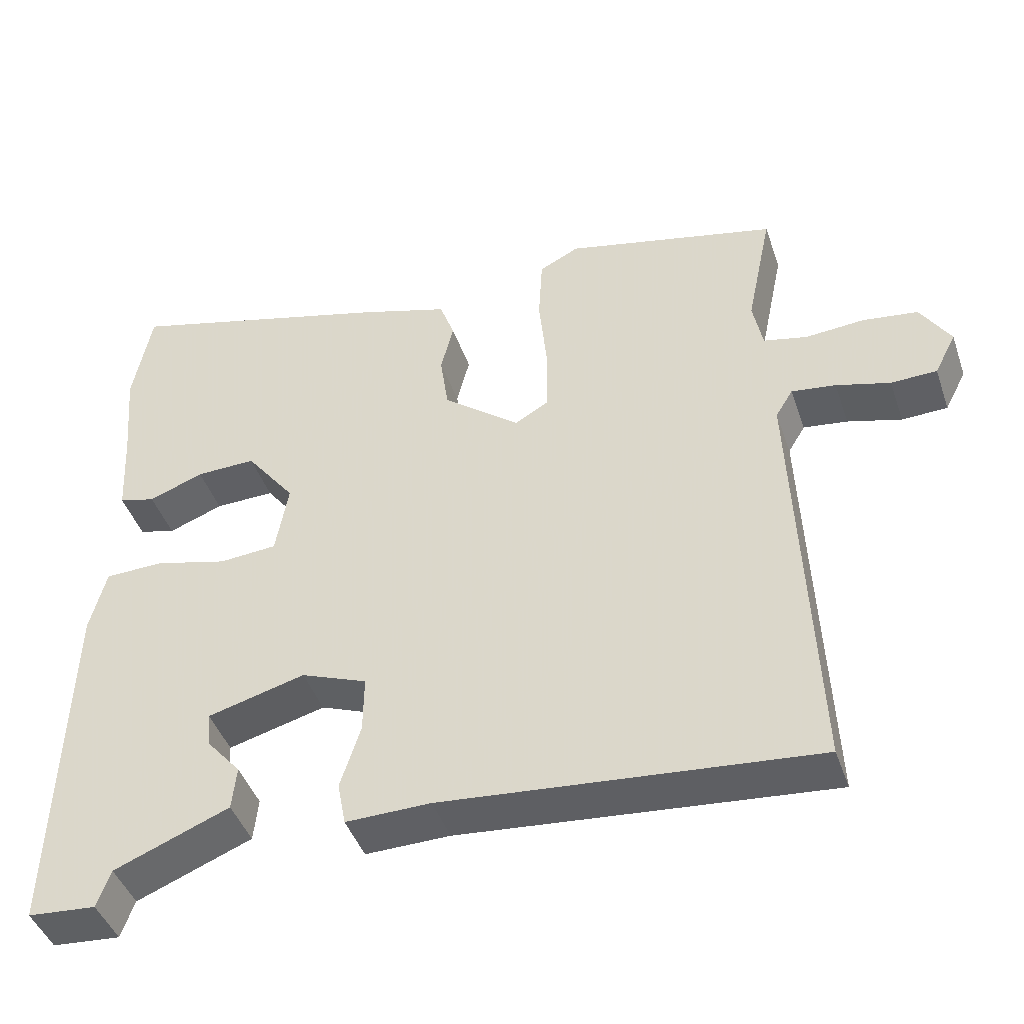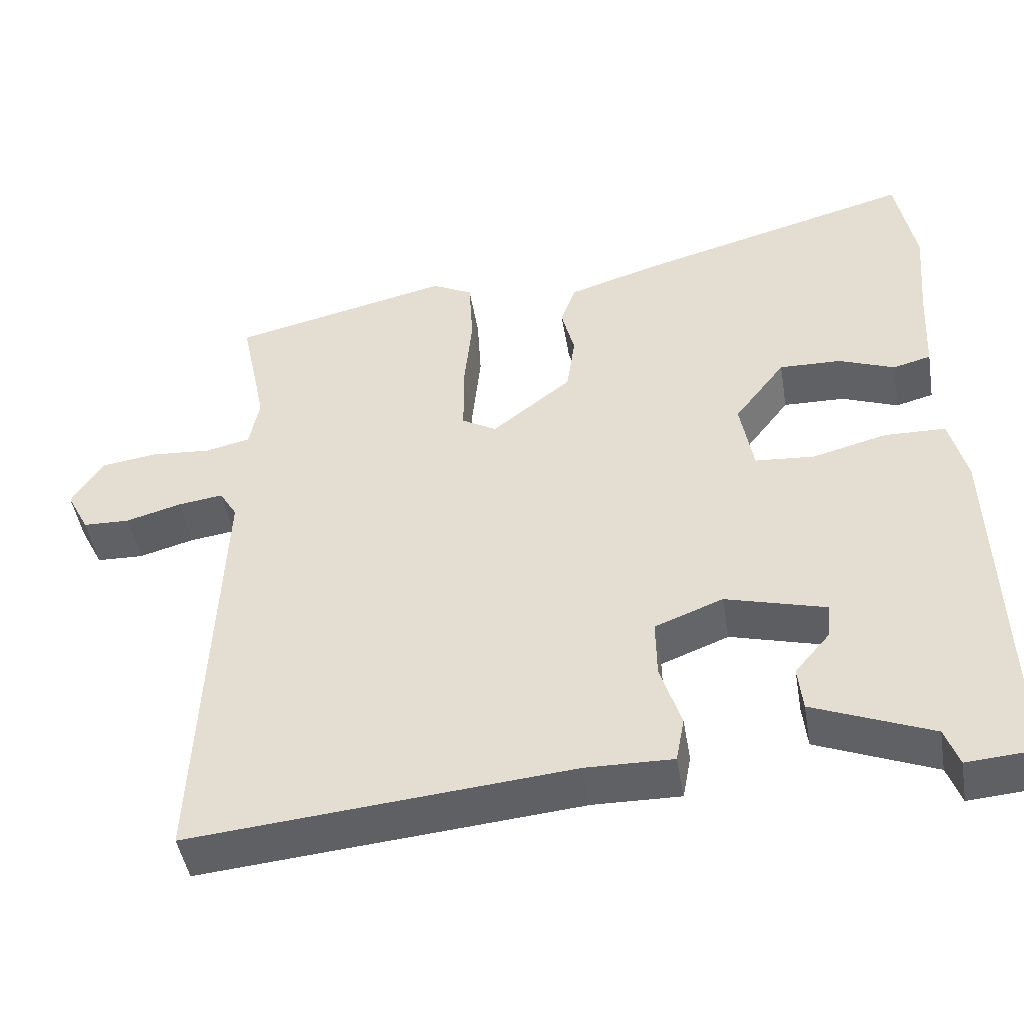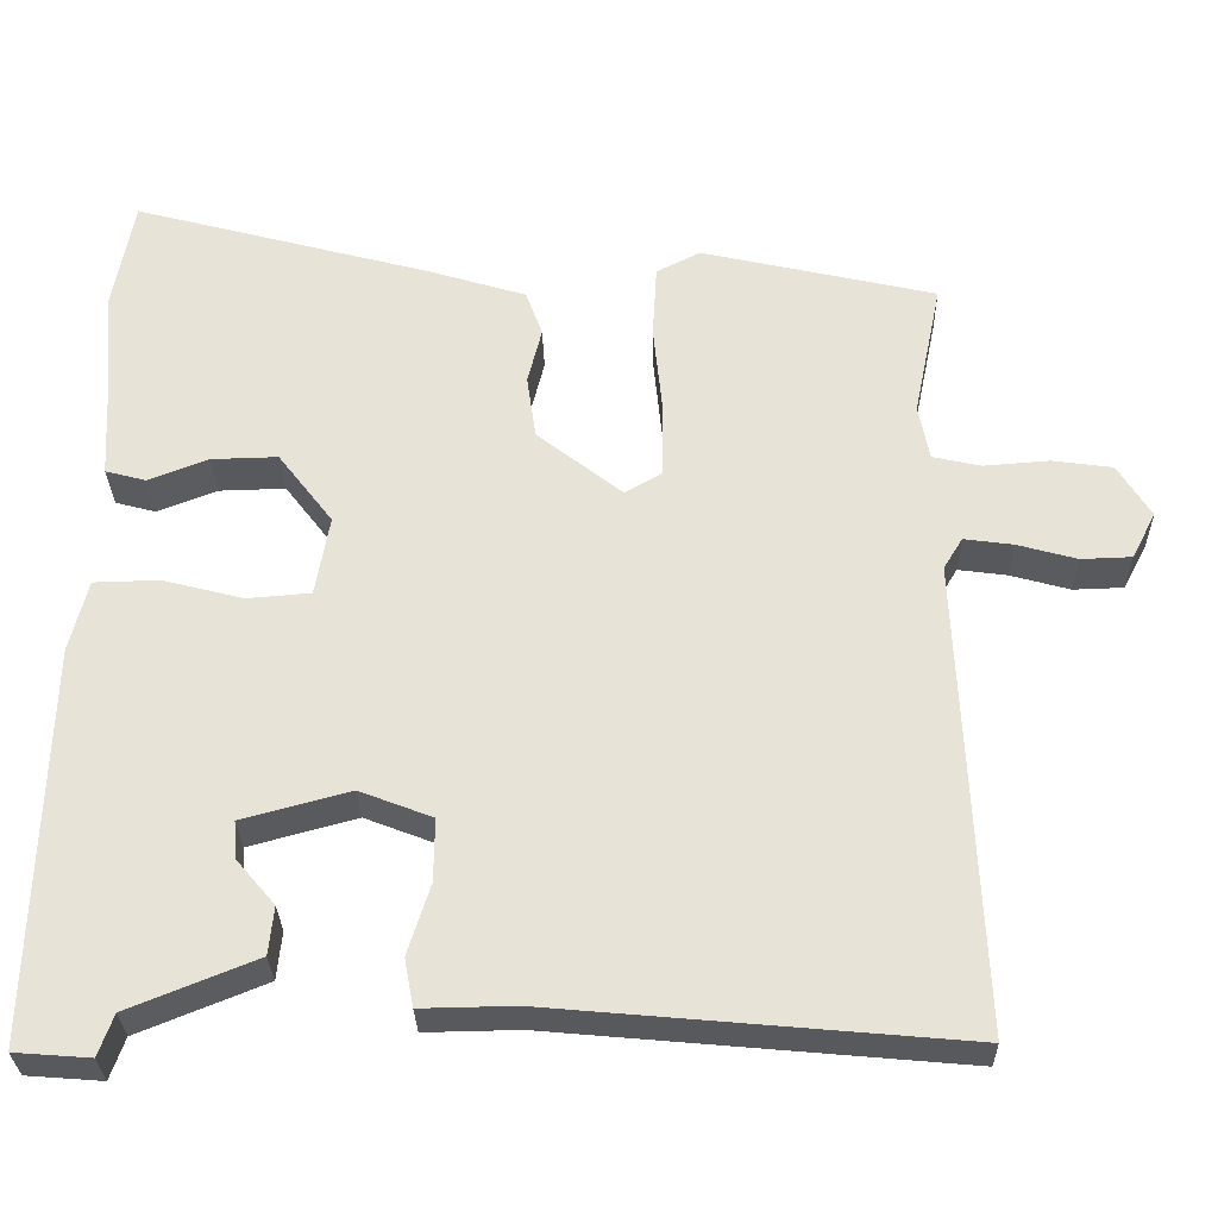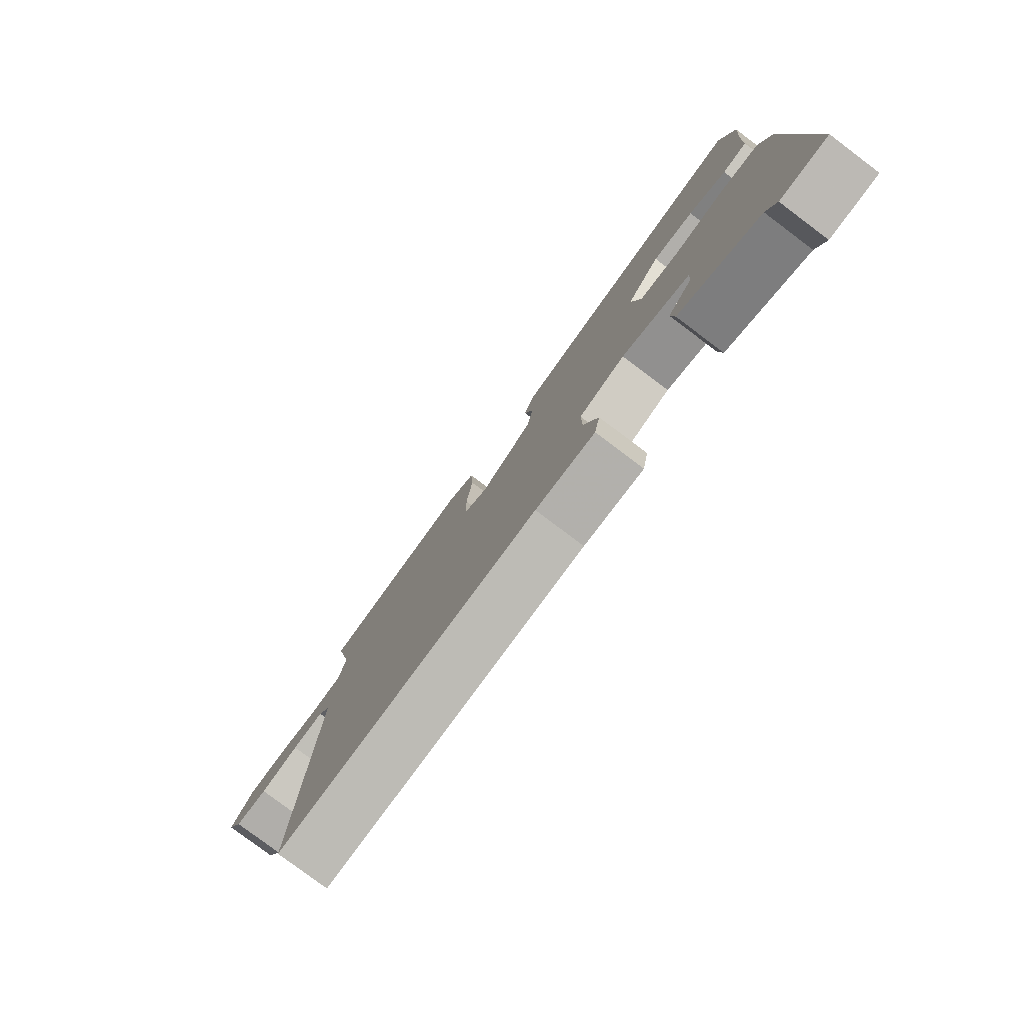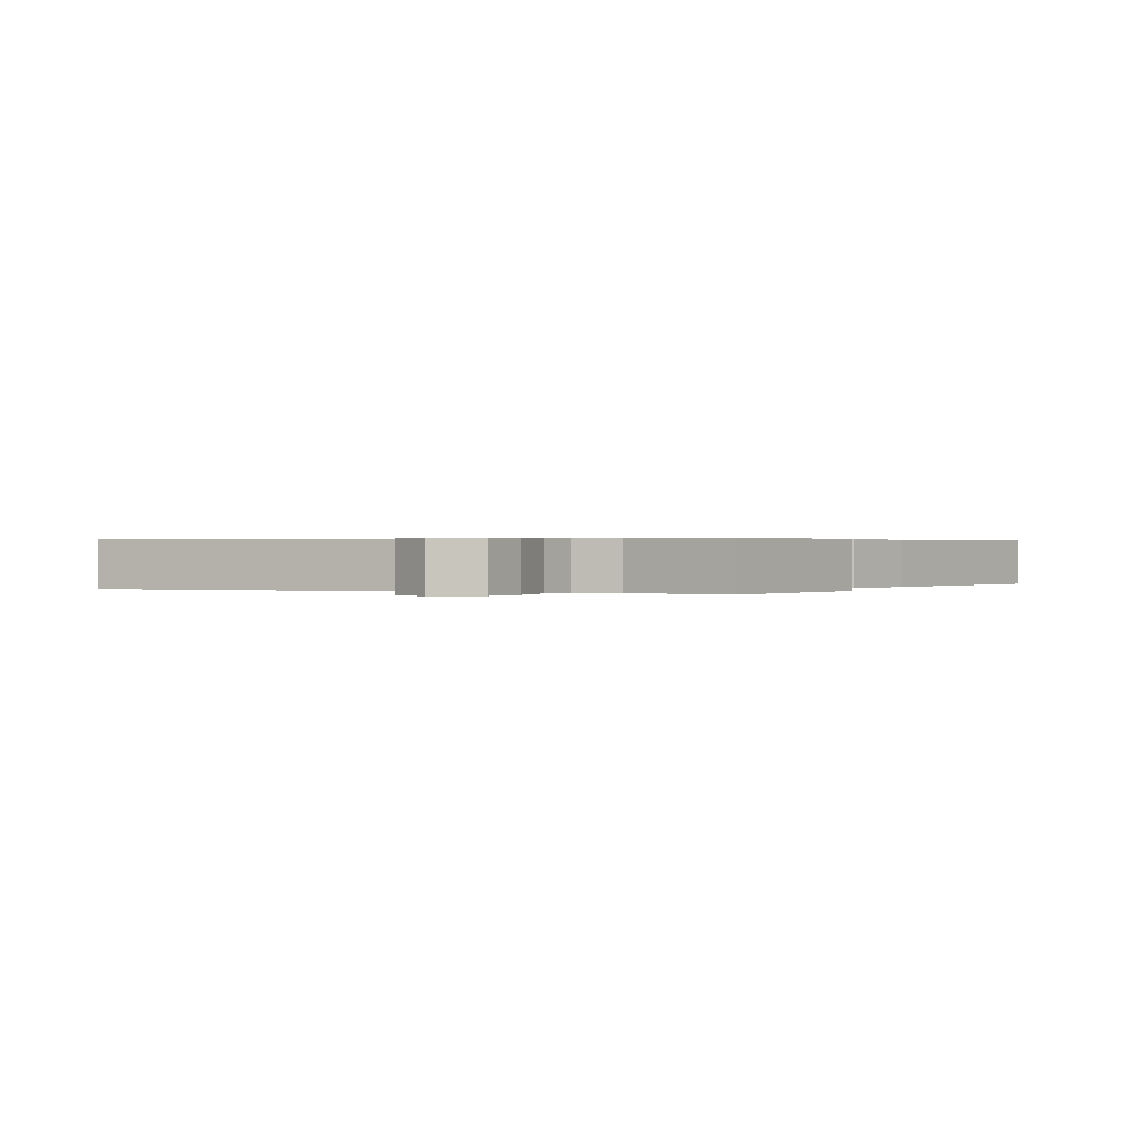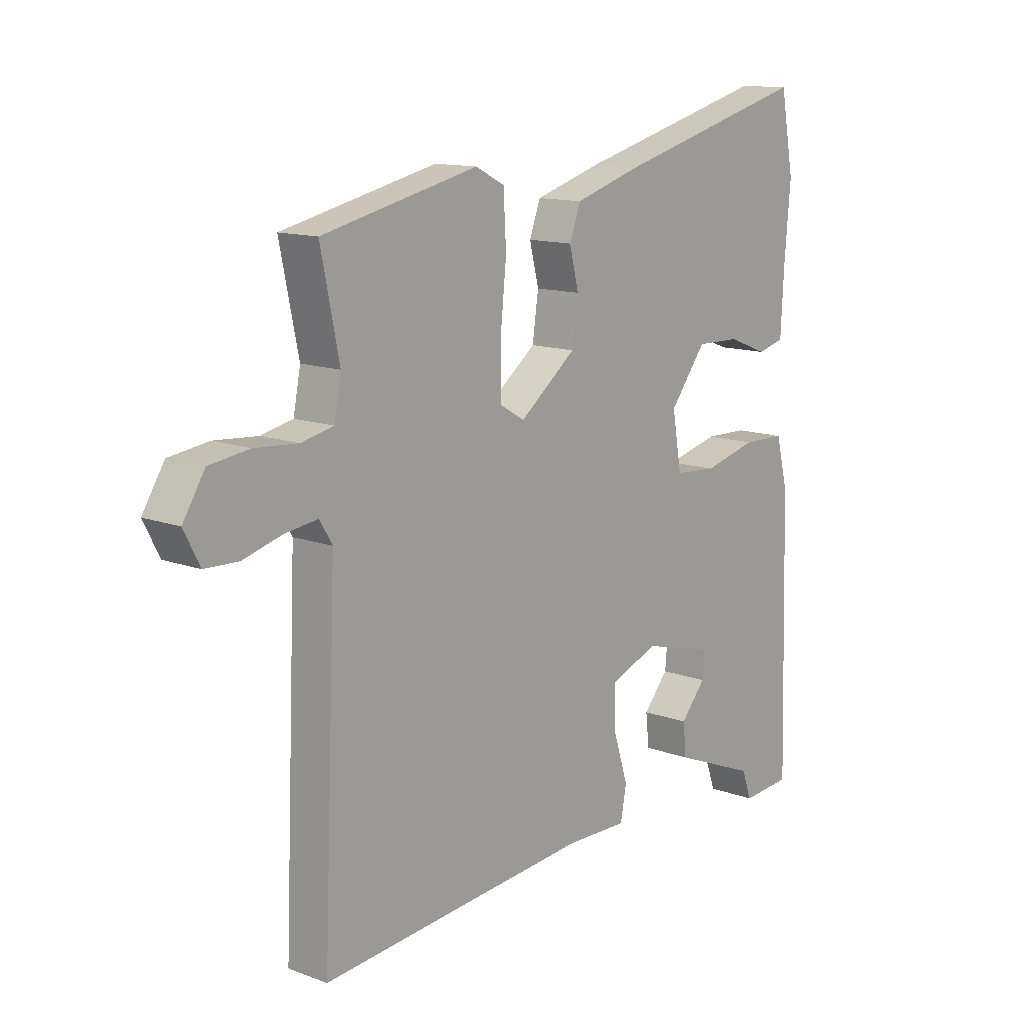
<metadata>
{"format":"obj","ext":"obj","renderer":"f3d","projection":"perspective","resolution":1024,"background":"white","views":[{"elev":-44.0,"azim":-161.5,"up":"+Z"},{"elev":-46.4,"azim":9.5,"up":"+Z"},{"elev":-29.3,"azim":-178.8,"up":"+Z"},{"elev":-79.5,"azim":53.1,"up":"+Z"},{"elev":0.4,"azim":-65.9,"up":"+Y"},{"elev":12.9,"azim":-49.6,"up":"+Z"}]}
</metadata>
<code>
v -0.499 0.07 -0.496
v -0.475 0.07 0.072
v -0.498 0.07 0.11
v -0.557 0.07 0.102
v -0.629 0.07 0.082
v -0.69 0.07 0.084
v -0.719 0.07 0.14
v -0.679 0.07 0.204
v -0.606 0.07 0.214
v -0.527 0.07 0.208
v -0.469 0.07 0.221
v -0.456 0.07 0.288
v -0.49 0.07 0.452
v -0.206 0.07 0.517
v -0.153 0.07 0.49
v -0.148 0.07 0.401
v -0.159 0.07 0.291
v -0.158 0.07 0.203
v -0.113 0.07 0.177
v -0.01 0.07 0.258
v 0.001 0.07 0.335
v -0.016 0.07 0.403
v 0.004 0.07 0.458
v 0.125 0.07 0.495
v 0.483 0.07 0.591
v 0.508 0.07 0.457
v 0.497 0.07 0.329
v 0.491 0.07 0.214
v 0.442 0.07 0.201
v 0.369 0.07 0.229
v 0.289 0.07 0.231
v 0.223 0.07 0.145
v 0.24 0.07 0.048
v 0.317 0.07 0.042
v 0.414 0.07 0.067
v 0.493 0.07 0.065
v 0.515 0.07 -0.022
v 0.529 0.07 -0.498
v 0.438 0.07 -0.505
v 0.42 0.07 -0.455
v 0.266 0.07 -0.393
v 0.26 0.07 -0.335
v 0.306 0.07 -0.281
v 0.31 0.07 -0.235
v 0.18 0.07 -0.2
v 0.092 0.07 -0.234
v 0.093 0.07 -0.31
v 0.12 0.07 -0.395
v 0.109 0.07 -0.453
v -0.004 0.07 -0.451
v -0.499 0 -0.496
v -0.475 0 0.072
v -0.498 0 0.11
v -0.557 0 0.102
v -0.629 0 0.082
v -0.69 0 0.084
v -0.719 0 0.14
v -0.679 0 0.204
v -0.606 0 0.214
v -0.527 0 0.208
v -0.469 0 0.221
v -0.456 0 0.288
v -0.49 0 0.452
v -0.206 0 0.517
v -0.153 0 0.49
v -0.148 0 0.401
v -0.159 0 0.291
v -0.158 0 0.203
v -0.113 0 0.177
v -0.01 0 0.258
v 0.001 0 0.335
v -0.016 0 0.403
v 0.004 0 0.458
v 0.125 0 0.495
v 0.483 0 0.591
v 0.508 0 0.457
v 0.497 0 0.329
v 0.491 0 0.214
v 0.442 0 0.201
v 0.369 0 0.229
v 0.289 0 0.231
v 0.223 0 0.145
v 0.24 0 0.048
v 0.317 0 0.042
v 0.414 0 0.067
v 0.493 0 0.065
v 0.515 0 -0.022
v 0.529 0 -0.498
v 0.438 0 -0.505
v 0.42 0 -0.455
v 0.266 0 -0.393
v 0.26 0 -0.335
v 0.306 0 -0.281
v 0.31 0 -0.235
v 0.18 0 -0.2
v 0.092 0 -0.234
v 0.093 0 -0.31
v 0.12 0 -0.395
v 0.109 0 -0.453
v -0.004 0 -0.451
f 47 48 49 50
f 50 1 2
f 47 50 2
f 46 47 2
f 45 46 2 3
f 44 45 3
f 40 41 42 43
f 40 43 44
f 38 39 40
f 37 38 40
f 36 37 40
f 35 36 40
f 34 35 40
f 33 34 40 44
f 27 28 29 30
f 27 30 31
f 26 27 31
f 25 26 31
f 24 25 31
f 23 24 31
f 22 23 31
f 21 22 31
f 20 21 31 32
f 15 16 17
f 14 15 17
f 13 14 17
f 12 13 17
f 11 12 17 18
f 10 11 18 19
f 8 9 10
f 7 8 10
f 6 7 10
f 5 6 10
f 4 5 10
f 3 4 10 19
f 33 44 3 19
f 19 20 32 33
f 100 99 98 97
f 52 51 100
f 52 100 97
f 52 97 96
f 53 52 96 95
f 53 95 94
f 93 92 91 90
f 94 93 90
f 90 89 88
f 90 88 87
f 90 87 86
f 90 86 85
f 90 85 84
f 94 90 84 83
f 80 79 78 77
f 81 80 77
f 81 77 76
f 81 76 75
f 81 75 74
f 81 74 73
f 81 73 72
f 81 72 71
f 82 81 71 70
f 67 66 65
f 67 65 64
f 67 64 63
f 67 63 62
f 68 67 62 61
f 69 68 61 60
f 60 59 58
f 60 58 57
f 60 57 56
f 60 56 55
f 60 55 54
f 69 60 54 53
f 69 53 94 83
f 83 82 70 69
f 1 51 52 2
f 2 52 53 3
f 3 53 54 4
f 4 54 55 5
f 5 55 56 6
f 6 56 57 7
f 7 57 58 8
f 8 58 59 9
f 9 59 60 10
f 10 60 61 11
f 11 61 62 12
f 12 62 63 13
f 13 63 64 14
f 14 64 65 15
f 15 65 66 16
f 16 66 67 17
f 17 67 68 18
f 18 68 69 19
f 19 69 70 20
f 20 70 71 21
f 21 71 72 22
f 22 72 73 23
f 23 73 74 24
f 24 74 75 25
f 25 75 76 26
f 26 76 77 27
f 27 77 78 28
f 28 78 79 29
f 29 79 80 30
f 30 80 81 31
f 31 81 82 32
f 32 82 83 33
f 33 83 84 34
f 34 84 85 35
f 35 85 86 36
f 36 86 87 37
f 37 87 88 38
f 38 88 89 39
f 39 89 90 40
f 40 90 91 41
f 41 91 92 42
f 42 92 93 43
f 43 93 94 44
f 44 94 95 45
f 45 95 96 46
f 46 96 97 47
f 47 97 98 48
f 48 98 99 49
f 49 99 100 50
f 50 100 51 1

</code>
